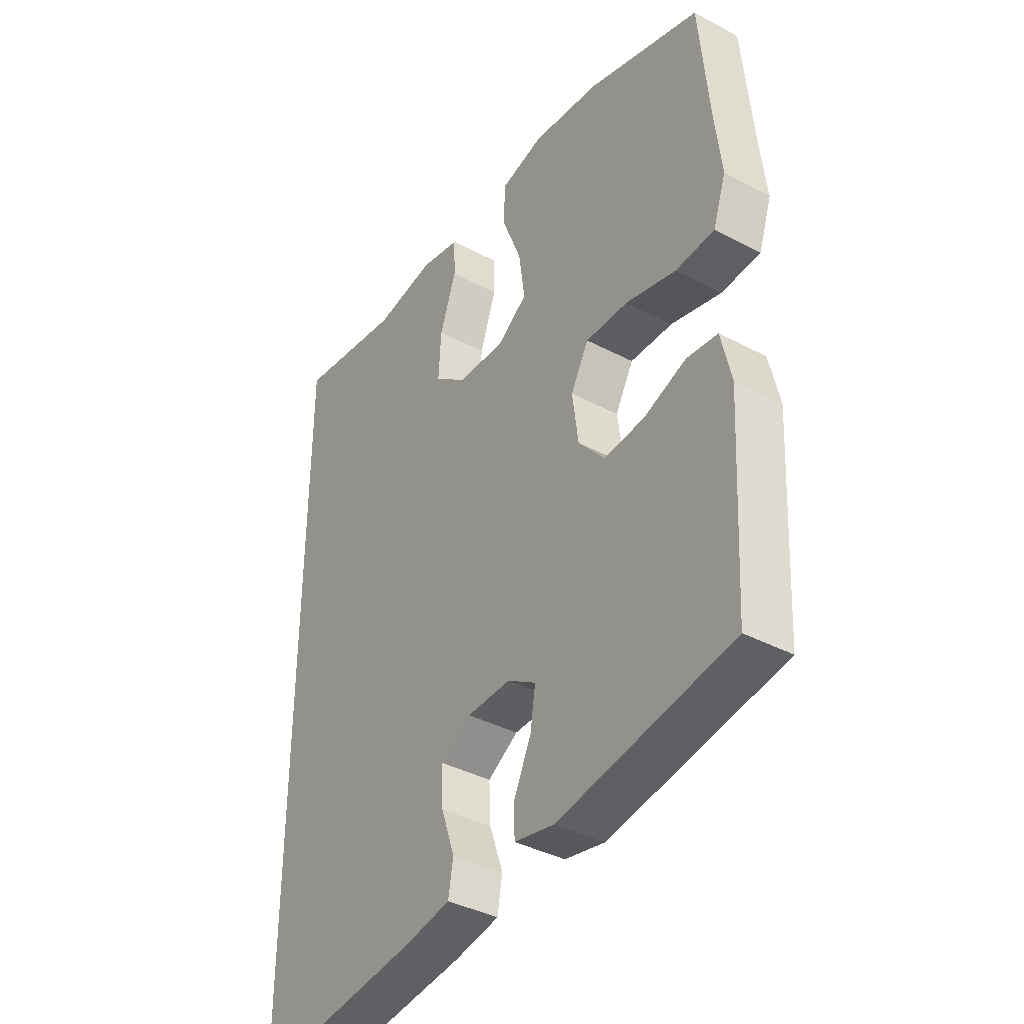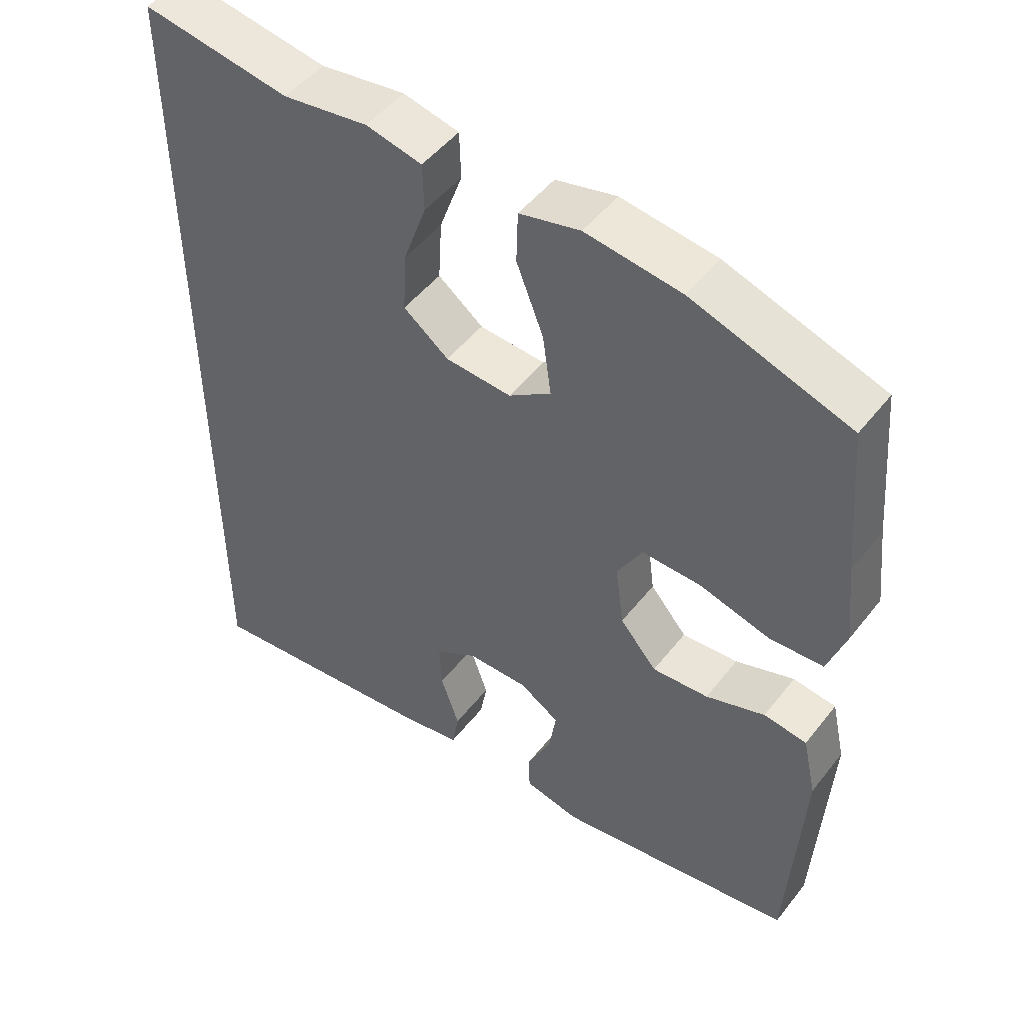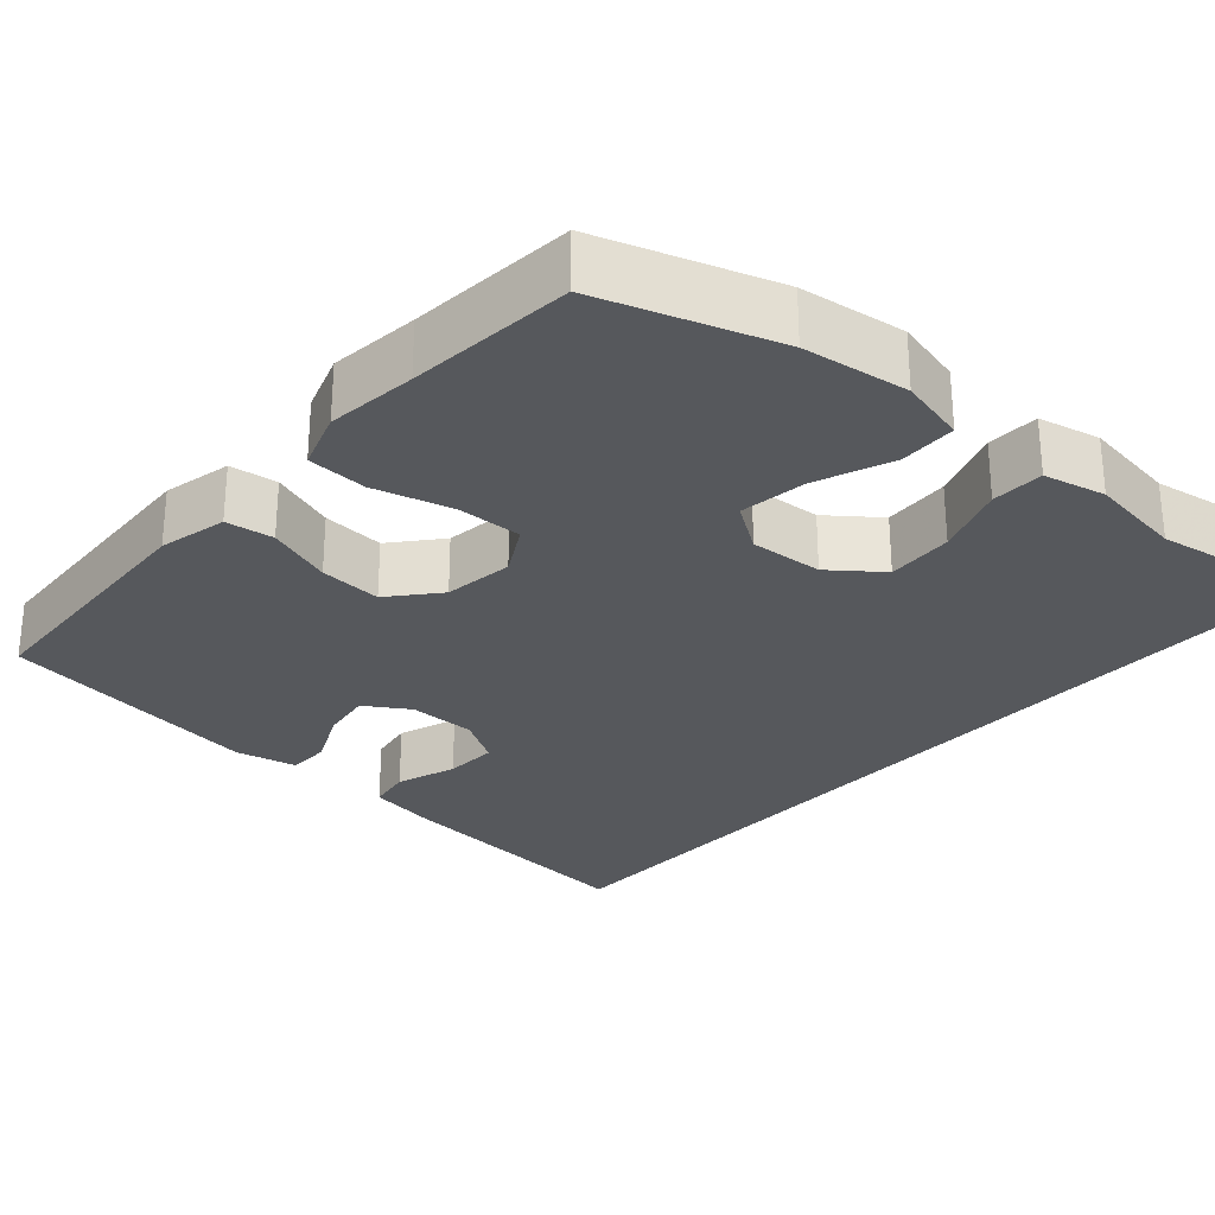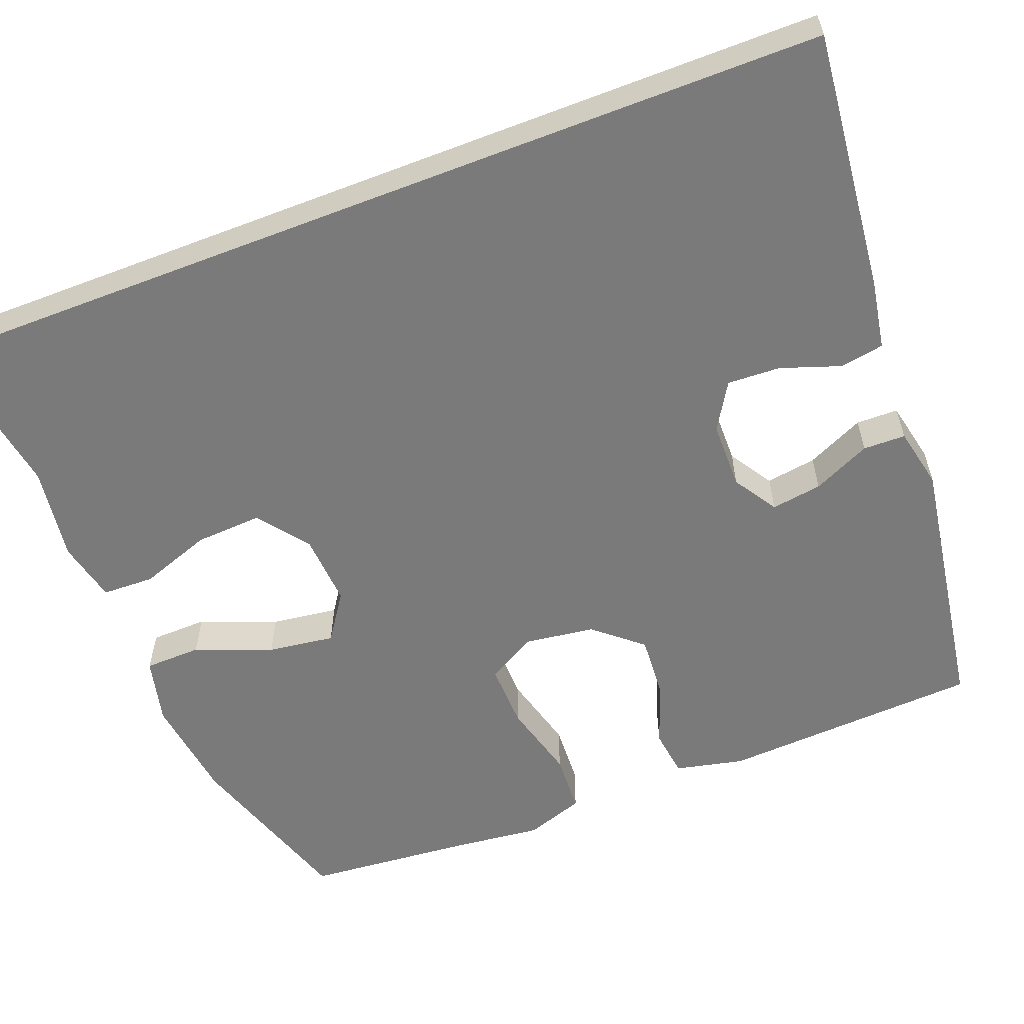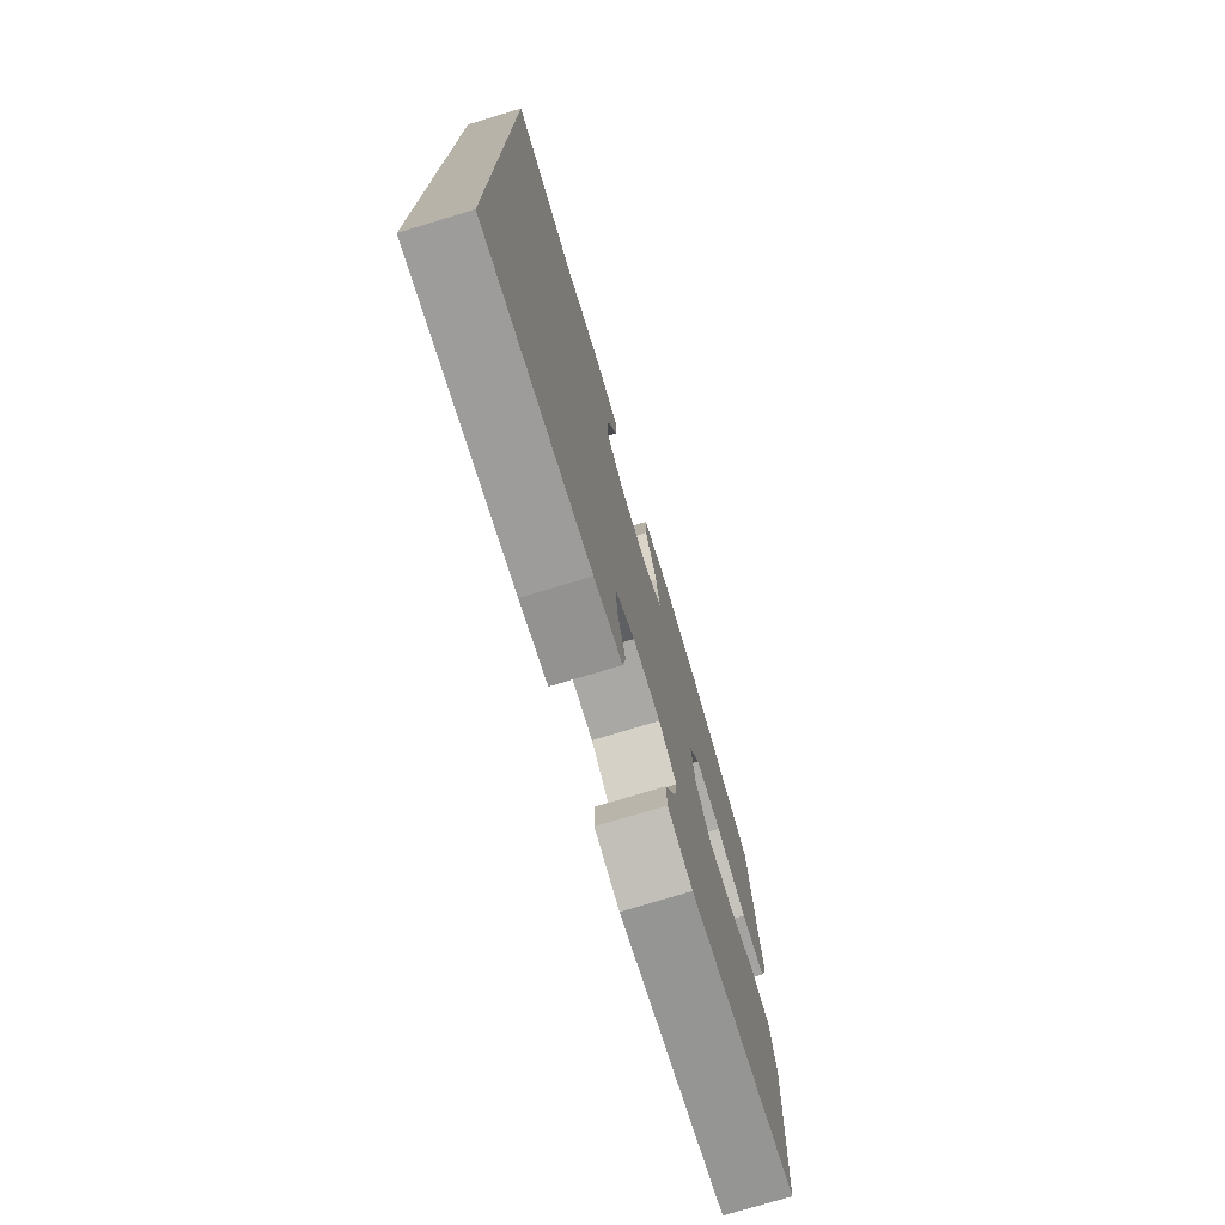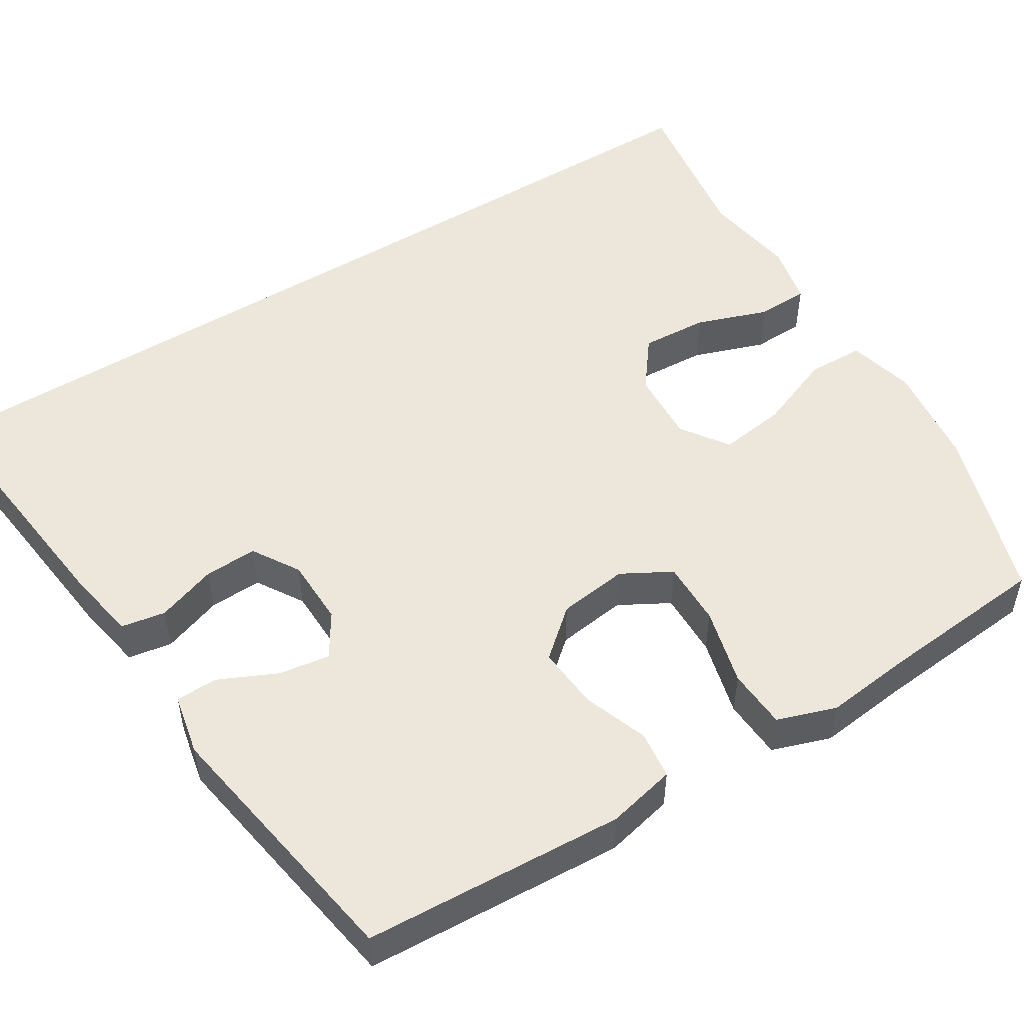
<metadata>
{"format":"obj","ext":"obj","renderer":"f3d","projection":"perspective","resolution":1024,"background":"white","views":[{"elev":-38.9,"azim":-123.6,"up":"+Z"},{"elev":49.4,"azim":-143.5,"up":"+Z"},{"elev":-27.9,"azim":-41.4,"up":"+Y"},{"elev":-58.1,"azim":111.2,"up":"+Y"},{"elev":-75.8,"azim":106.8,"up":"+Z"},{"elev":50.9,"azim":-122.1,"up":"+Y"}]}
</metadata>
<code>
v 0.5 0.07 0.606
v 0.5 0.07 -0.601
v 0.158 0.07 -0.564
v 0.068 0.07 -0.548
v 0.058 0.07 -0.491
v 0.085 0.07 -0.413
v 0.088 0.07 -0.344
v 0.027 0.07 -0.307
v -0.061 0.07 -0.306
v -0.118 0.07 -0.342
v -0.108 0.07 -0.408
v -0.073 0.07 -0.483
v -0.074 0.07 -0.538
v -0.154 0.07 -0.555
v -0.5 0.07 -0.5
v -0.519 0.07 -0.162
v -0.499 0.07 -0.073
v -0.437 0.07 -0.065
v -0.352 0.07 -0.095
v -0.271 0.07 -0.101
v -0.218 0.07 -0.039
v -0.206 0.07 0.052
v -0.242 0.07 0.116
v -0.327 0.07 0.114
v -0.428 0.07 0.087
v -0.506 0.07 0.091
v -0.532 0.07 0.167
v -0.519 0.07 0.284
v -0.5 0.07 0.5
v -0.274 0.07 0.574
v -0.137 0.07 0.592
v -0.05 0.07 0.571
v -0.048 0.07 0.497
v -0.087 0.07 0.397
v -0.099 0.07 0.31
v -0.038 0.07 0.268
v 0.057 0.07 0.274
v 0.122 0.07 0.324
v 0.117 0.07 0.411
v 0.084 0.07 0.504
v 0.086 0.07 0.572
v 0.166 0.07 0.59
v 0.289 0.07 0.572
v 0.5 0 0.606
v 0.5 0 -0.601
v 0.158 0 -0.564
v 0.068 0 -0.548
v 0.058 0 -0.491
v 0.085 0 -0.413
v 0.088 0 -0.344
v 0.027 0 -0.307
v -0.061 0 -0.306
v -0.118 0 -0.342
v -0.108 0 -0.408
v -0.073 0 -0.483
v -0.074 0 -0.538
v -0.154 0 -0.555
v -0.5 0 -0.5
v -0.519 0 -0.162
v -0.499 0 -0.073
v -0.437 0 -0.065
v -0.352 0 -0.095
v -0.271 0 -0.101
v -0.218 0 -0.039
v -0.206 0 0.052
v -0.242 0 0.116
v -0.327 0 0.114
v -0.428 0 0.087
v -0.506 0 0.091
v -0.532 0 0.167
v -0.519 0 0.284
v -0.5 0 0.5
v -0.274 0 0.574
v -0.137 0 0.592
v -0.05 0 0.571
v -0.048 0 0.497
v -0.087 0 0.397
v -0.099 0 0.31
v -0.038 0 0.268
v 0.057 0 0.274
v 0.122 0 0.324
v 0.117 0 0.411
v 0.084 0 0.504
v 0.086 0 0.572
v 0.166 0 0.59
v 0.289 0 0.572
f 41 42 43
f 40 41 43
f 39 40 43
f 43 1 2
f 39 43 2
f 38 39 2
f 37 38 2 3
f 36 37 3
f 35 36 3
f 32 33 34
f 31 32 34
f 30 31 34
f 29 30 34
f 28 29 34
f 28 34 35
f 27 28 35
f 26 27 35
f 25 26 35
f 24 25 35
f 23 24 35
f 22 23 35
f 21 22 35
f 17 18 19
f 16 17 19
f 15 16 19
f 14 15 19
f 13 14 19
f 12 13 19
f 11 12 19
f 10 11 19 20
f 9 10 20 21
f 3 4 5 6
f 3 6 7
f 35 3 7
f 8 9 21 35
f 7 8 35
f 86 85 84
f 86 84 83
f 86 83 82
f 45 44 86
f 45 86 82
f 45 82 81
f 46 45 81 80
f 46 80 79
f 46 79 78
f 77 76 75
f 77 75 74
f 77 74 73
f 77 73 72
f 77 72 71
f 78 77 71
f 78 71 70
f 78 70 69
f 78 69 68
f 78 68 67
f 78 67 66
f 78 66 65
f 78 65 64
f 62 61 60
f 62 60 59
f 62 59 58
f 62 58 57
f 62 57 56
f 62 56 55
f 62 55 54
f 63 62 54 53
f 64 63 53 52
f 49 48 47 46
f 50 49 46
f 50 46 78
f 78 64 52 51
f 78 51 50
f 1 44 45 2
f 2 45 46 3
f 3 46 47 4
f 4 47 48 5
f 5 48 49 6
f 6 49 50 7
f 7 50 51 8
f 8 51 52 9
f 9 52 53 10
f 10 53 54 11
f 11 54 55 12
f 12 55 56 13
f 13 56 57 14
f 14 57 58 15
f 15 58 59 16
f 16 59 60 17
f 17 60 61 18
f 18 61 62 19
f 19 62 63 20
f 20 63 64 21
f 21 64 65 22
f 22 65 66 23
f 23 66 67 24
f 24 67 68 25
f 25 68 69 26
f 26 69 70 27
f 27 70 71 28
f 28 71 72 29
f 29 72 73 30
f 30 73 74 31
f 31 74 75 32
f 32 75 76 33
f 33 76 77 34
f 34 77 78 35
f 35 78 79 36
f 36 79 80 37
f 37 80 81 38
f 38 81 82 39
f 39 82 83 40
f 40 83 84 41
f 41 84 85 42
f 42 85 86 43
f 43 86 44 1

</code>
